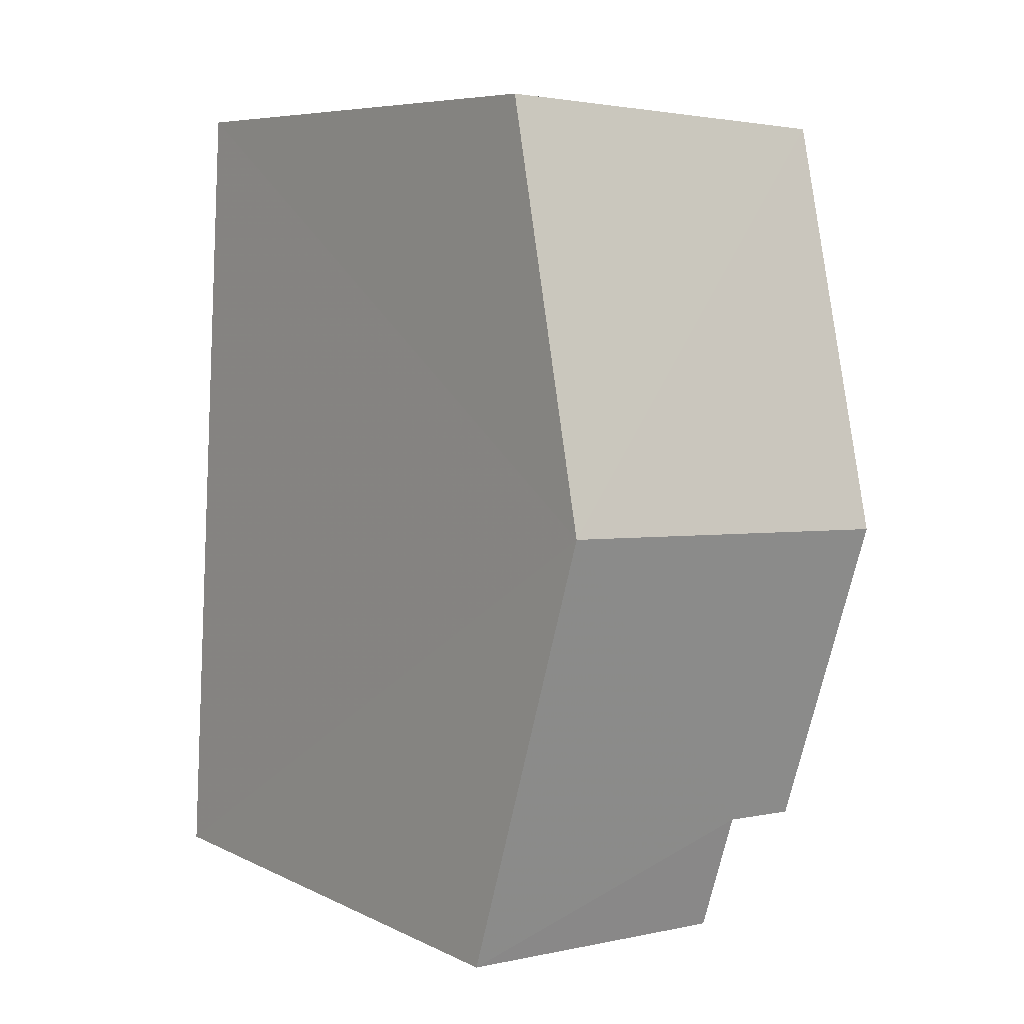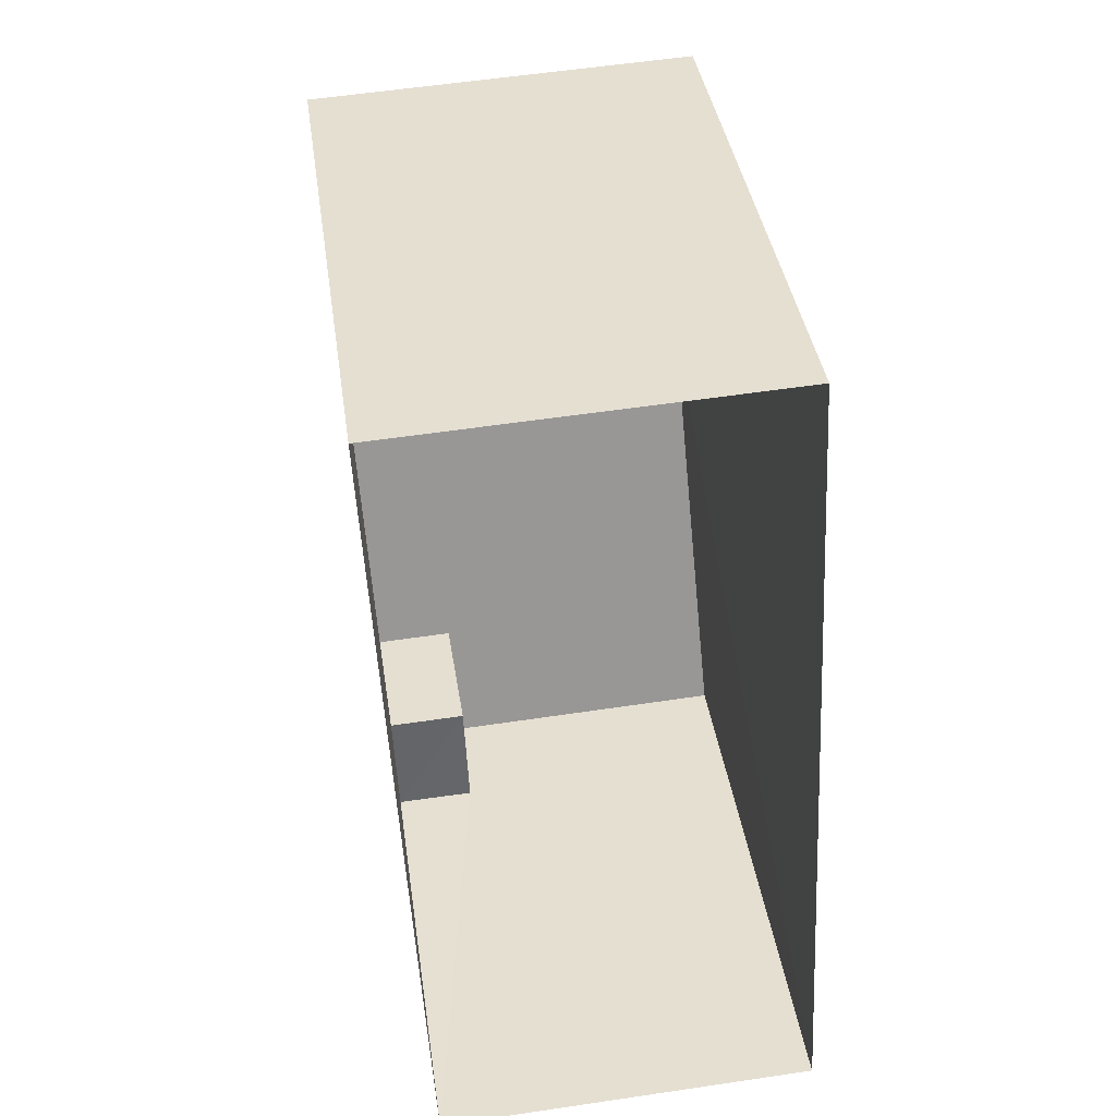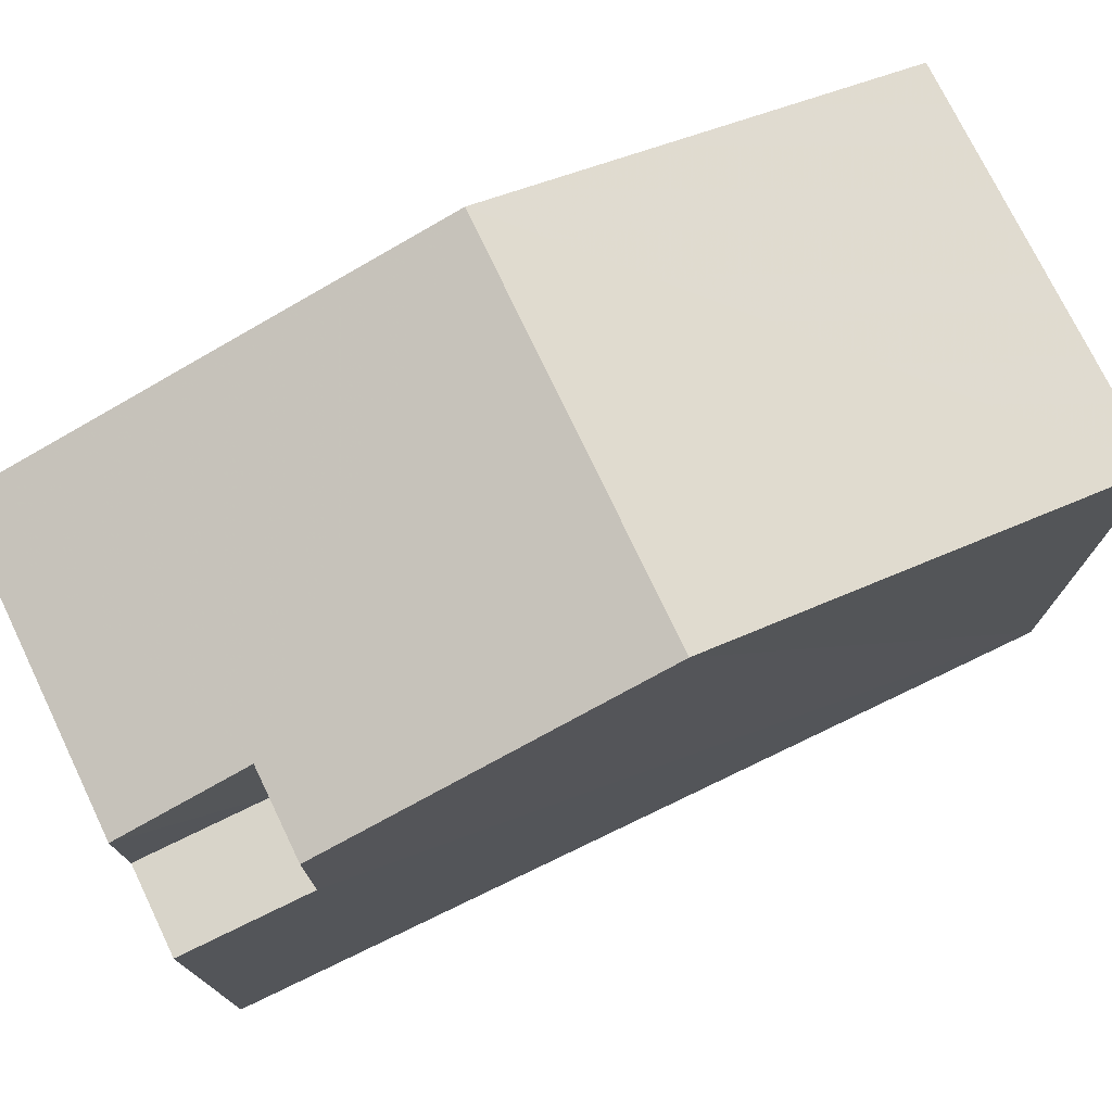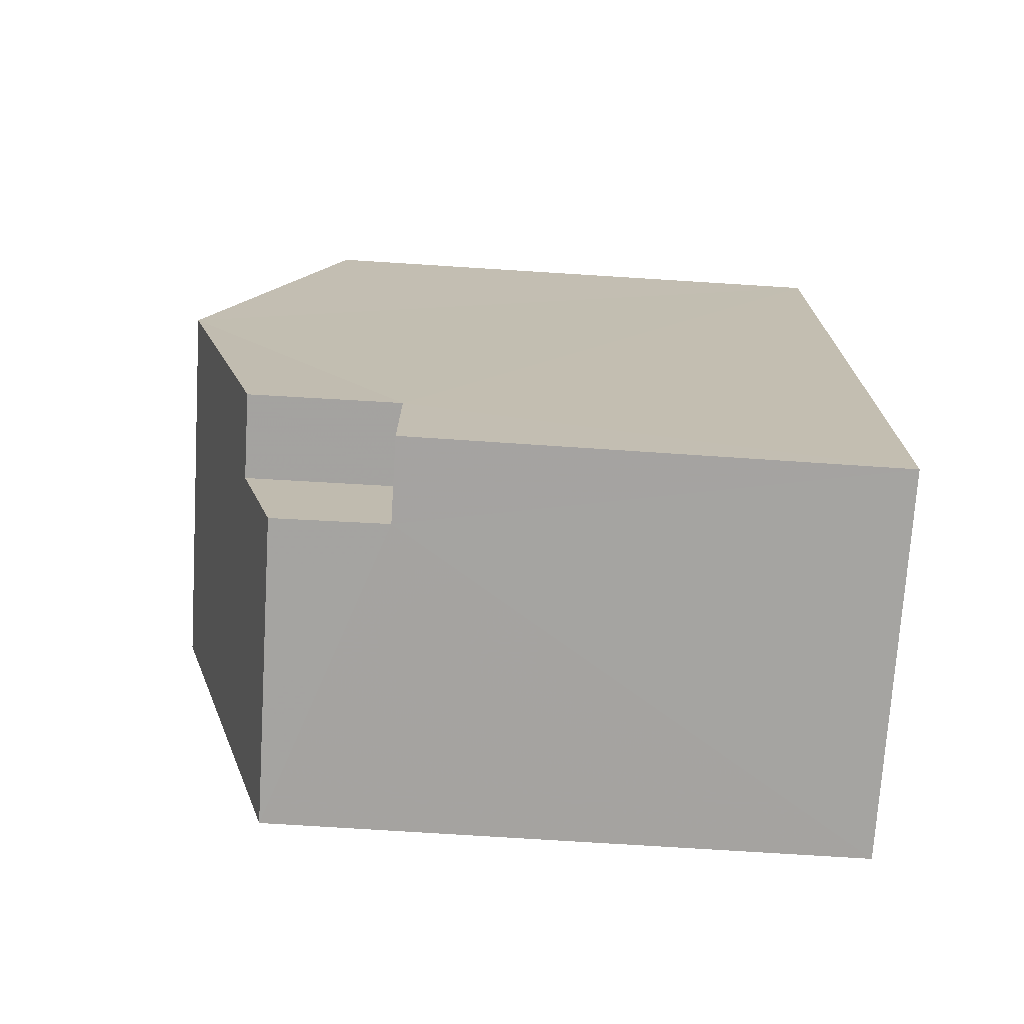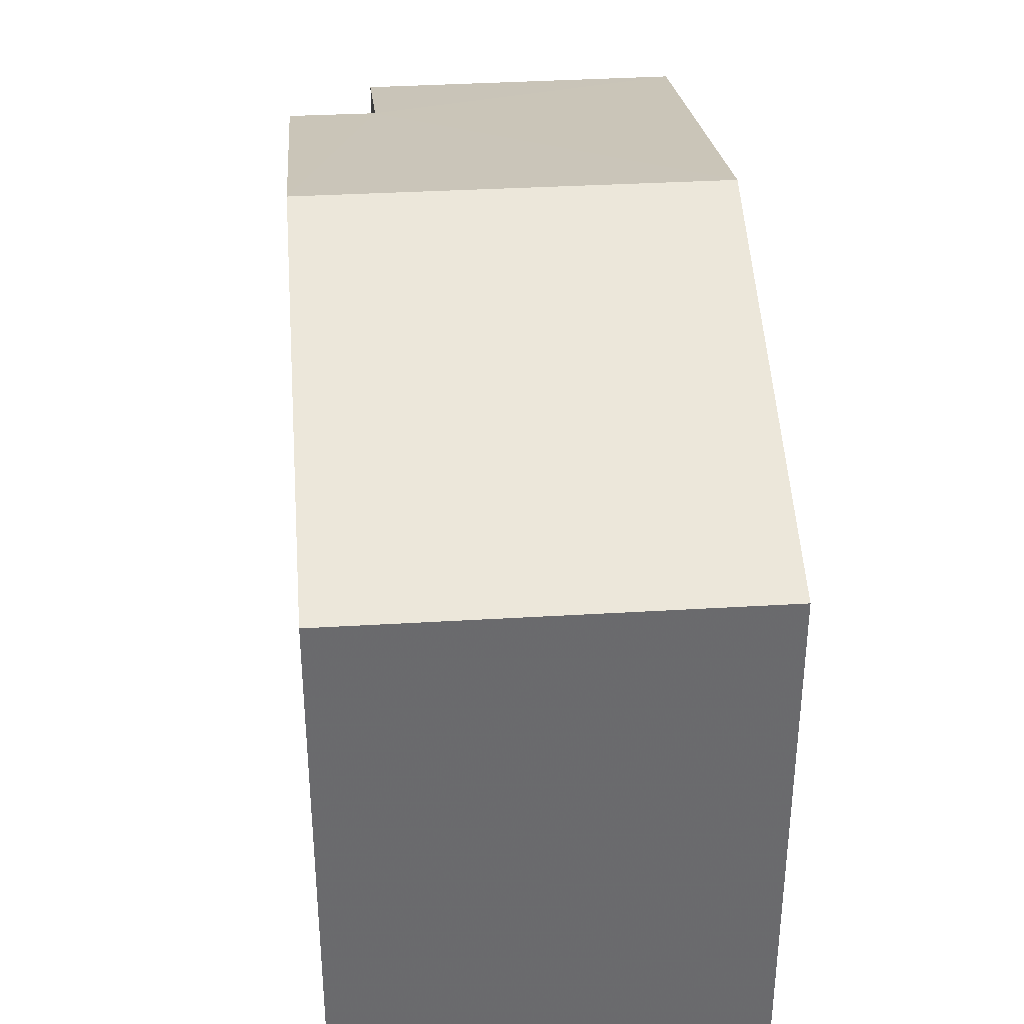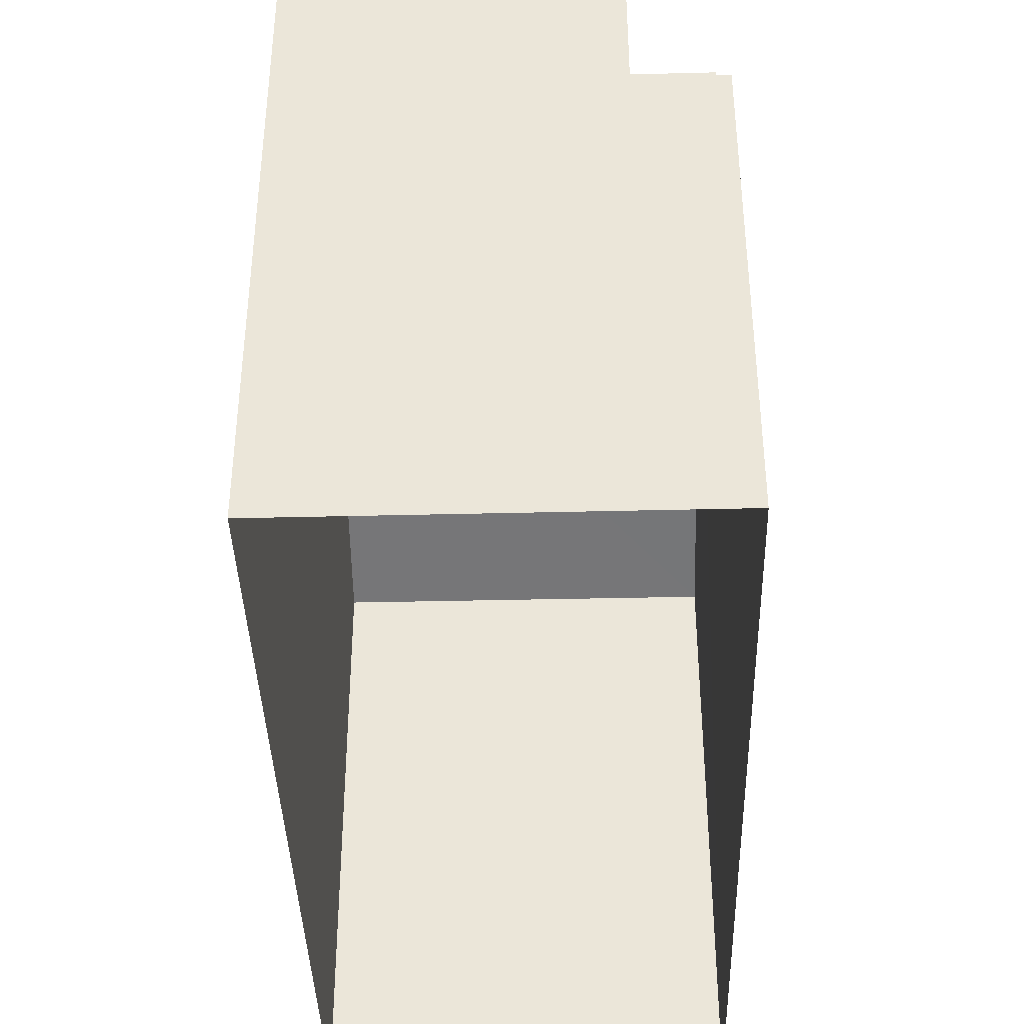
<metadata>
{"format":"obj","ext":"obj","renderer":"f3d","projection":"perspective","resolution":1024,"background":"white","views":[{"elev":7.3,"azim":-36.7,"up":"+Y"},{"elev":38.5,"azim":171.9,"up":"+Y"},{"elev":75.6,"azim":61.3,"up":"+Z"},{"elev":-76.1,"azim":86.5,"up":"+Y"},{"elev":37.1,"azim":172.5,"up":"+Z"},{"elev":-39.6,"azim":-1.4,"up":"+Z"}]}
</metadata>
<code>
v -3.739e+05 -1.046e+05 23.42
v -3.739e+05 -1.046e+05 23.42
v -3.739e+05 -1.046e+05 23.42
v -3.739e+05 -1.046e+05 23.42
v -3.739e+05 -1.046e+05 29.96
v -3.739e+05 -1.046e+05 30.37
v -3.739e+05 -1.046e+05 31.42
v -3.739e+05 -1.046e+05 31.42
v -3.739e+05 -1.046e+05 29.96
v -3.739e+05 -1.046e+05 30.37
v -3.739e+05 -1.046e+05 29.96
v -3.739e+05 -1.046e+05 29.96
v -3.739e+05 -1.046e+05 28.71
v -3.739e+05 -1.046e+05 28.71
v -3.739e+05 -1.046e+05 28.71
v -3.739e+05 -1.046e+05 28.71
f 1 2 3
f 4 1 3
f 5 6 7
f 7 6 8
f 5 9 6
f 8 6 10
f 11 12 7
f 8 11 7
f 13 14 15
f 16 13 15
f 13 6 9
f 14 13 9
f 13 10 6
f 13 16 10
f 9 5 14
f 5 1 14
f 14 4 15
f 14 1 4
f 12 2 7
f 2 1 7
f 1 5 7
f 11 3 2
f 12 11 2
f 11 8 3
f 8 10 16
f 3 16 4
f 4 16 15
f 3 8 16

</code>
